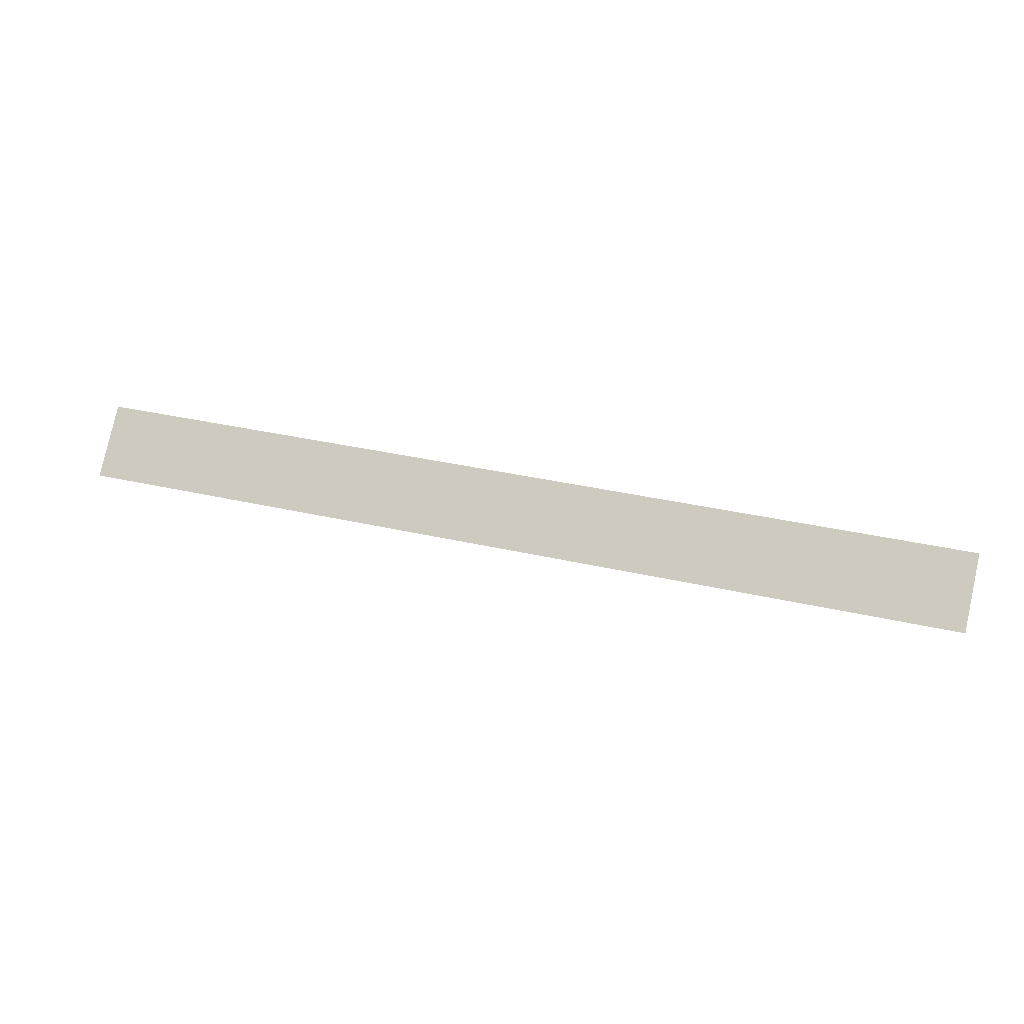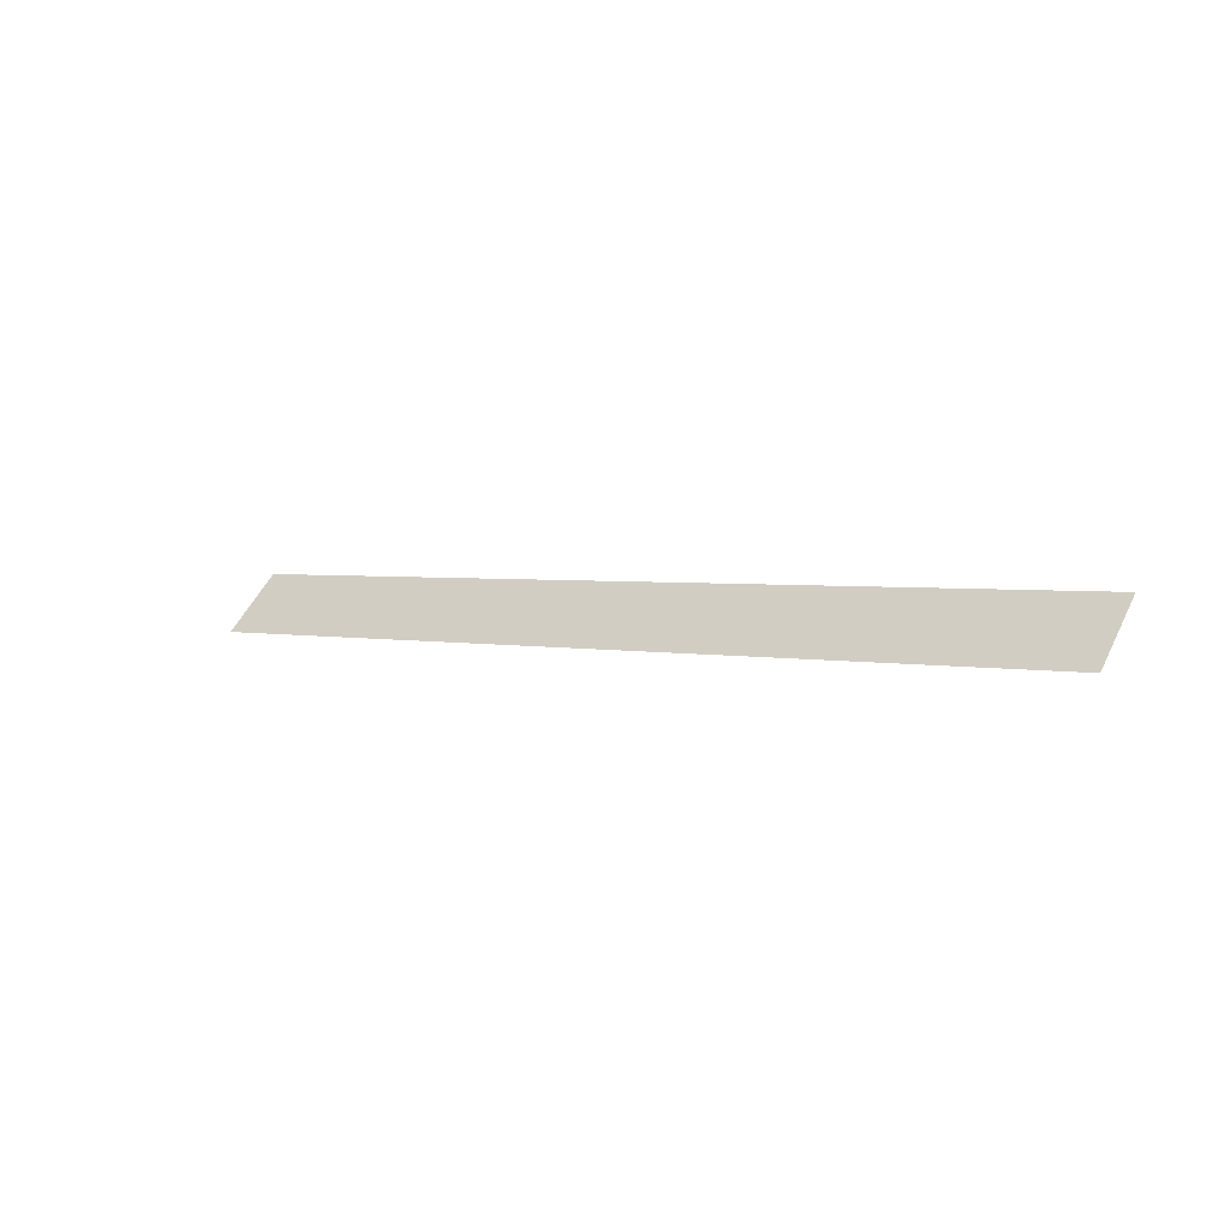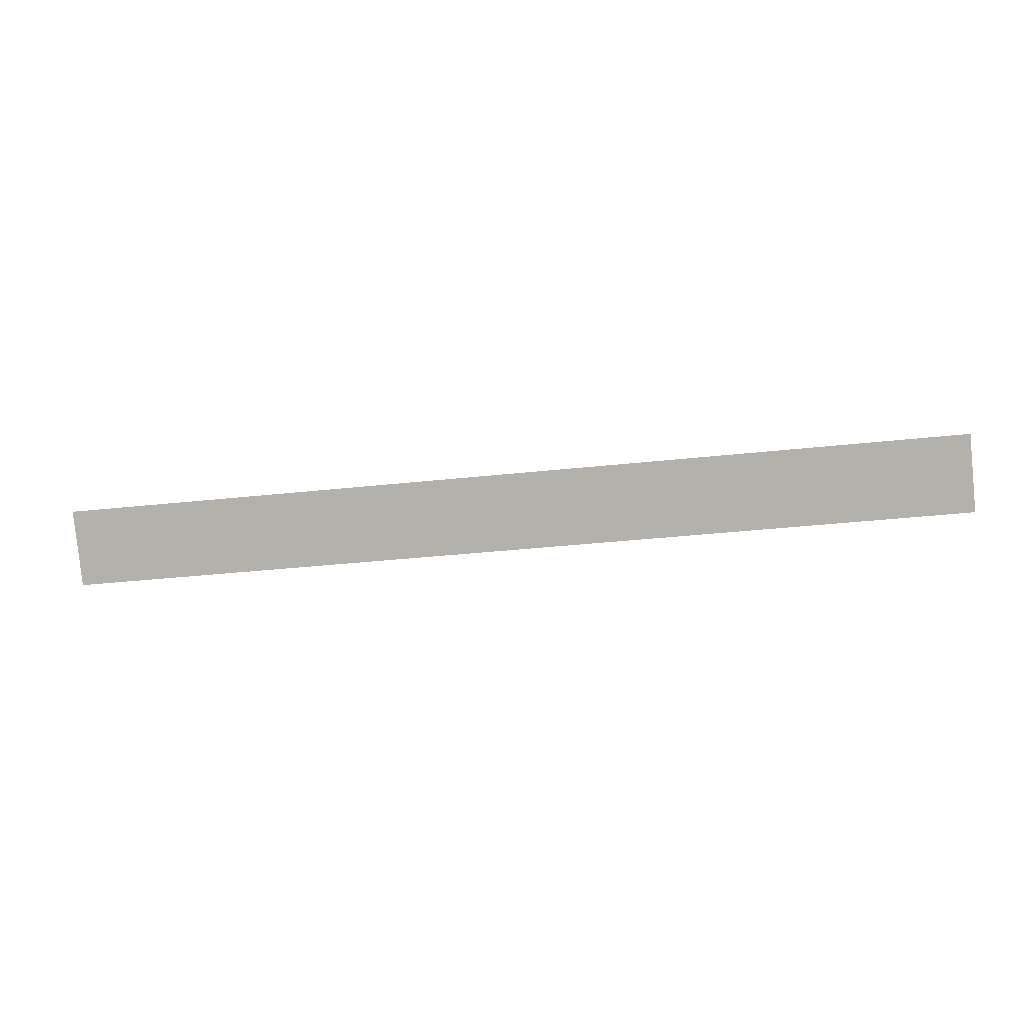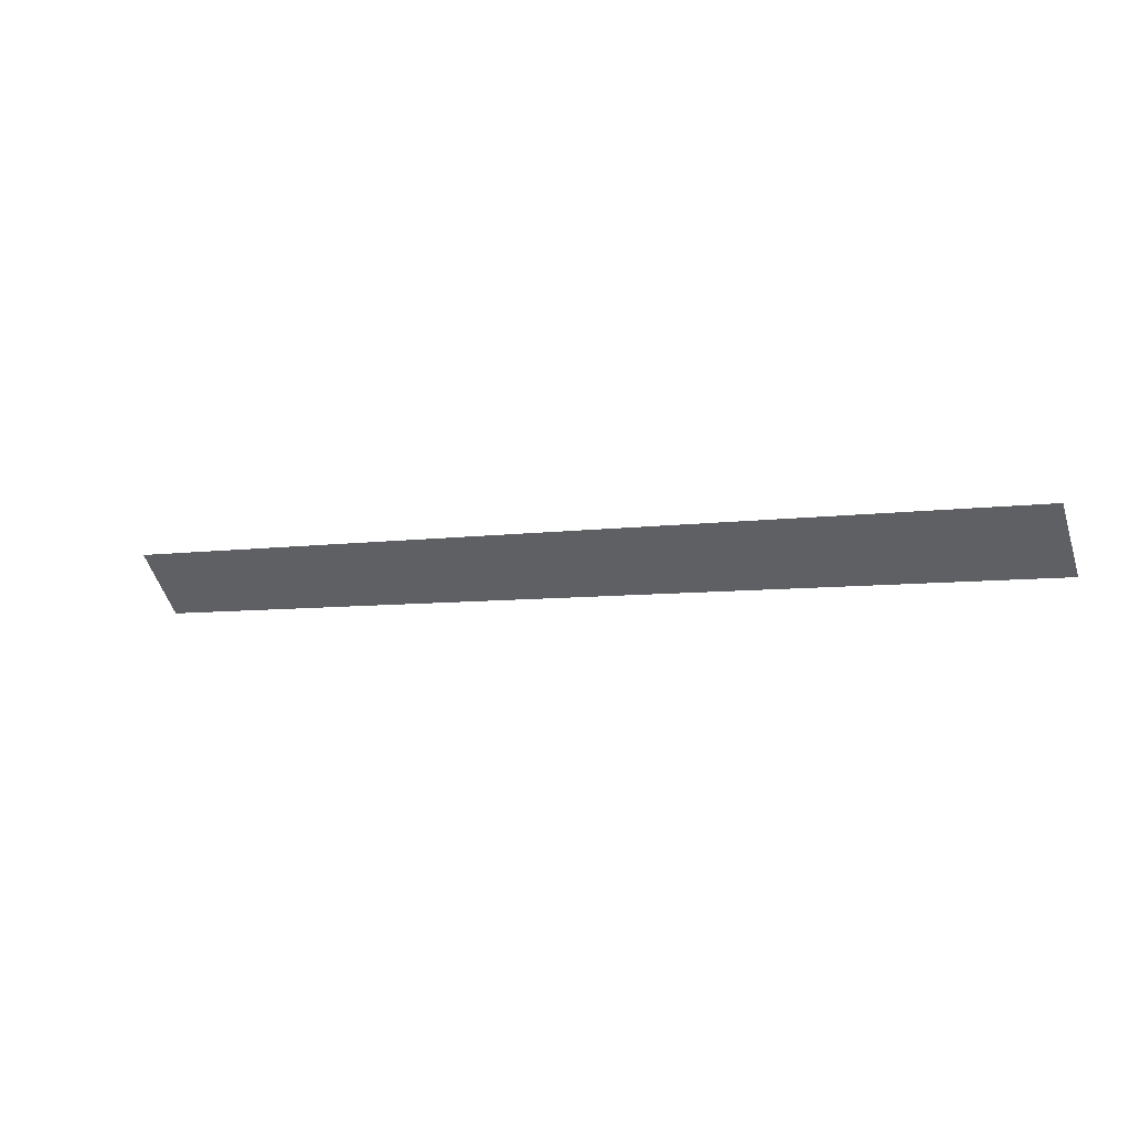
<metadata>
{"format":"obj","ext":"obj","renderer":"f3d","projection":"perspective","resolution":1024,"background":"white","views":[{"elev":33.1,"azim":-162.1,"up":"+Y"},{"elev":2.4,"azim":39.0,"up":"+Z"},{"elev":-35.8,"azim":-171.8,"up":"+Z"},{"elev":-5.8,"azim":-154.5,"up":"+Z"}]}
</metadata>
<code>
v 12.7 42.07 3.997
v 12.7 42.83 4.763
v 0 42.83 4.763
v 0 42.07 3.997
f 2 1 3
f 1 4 3

</code>
